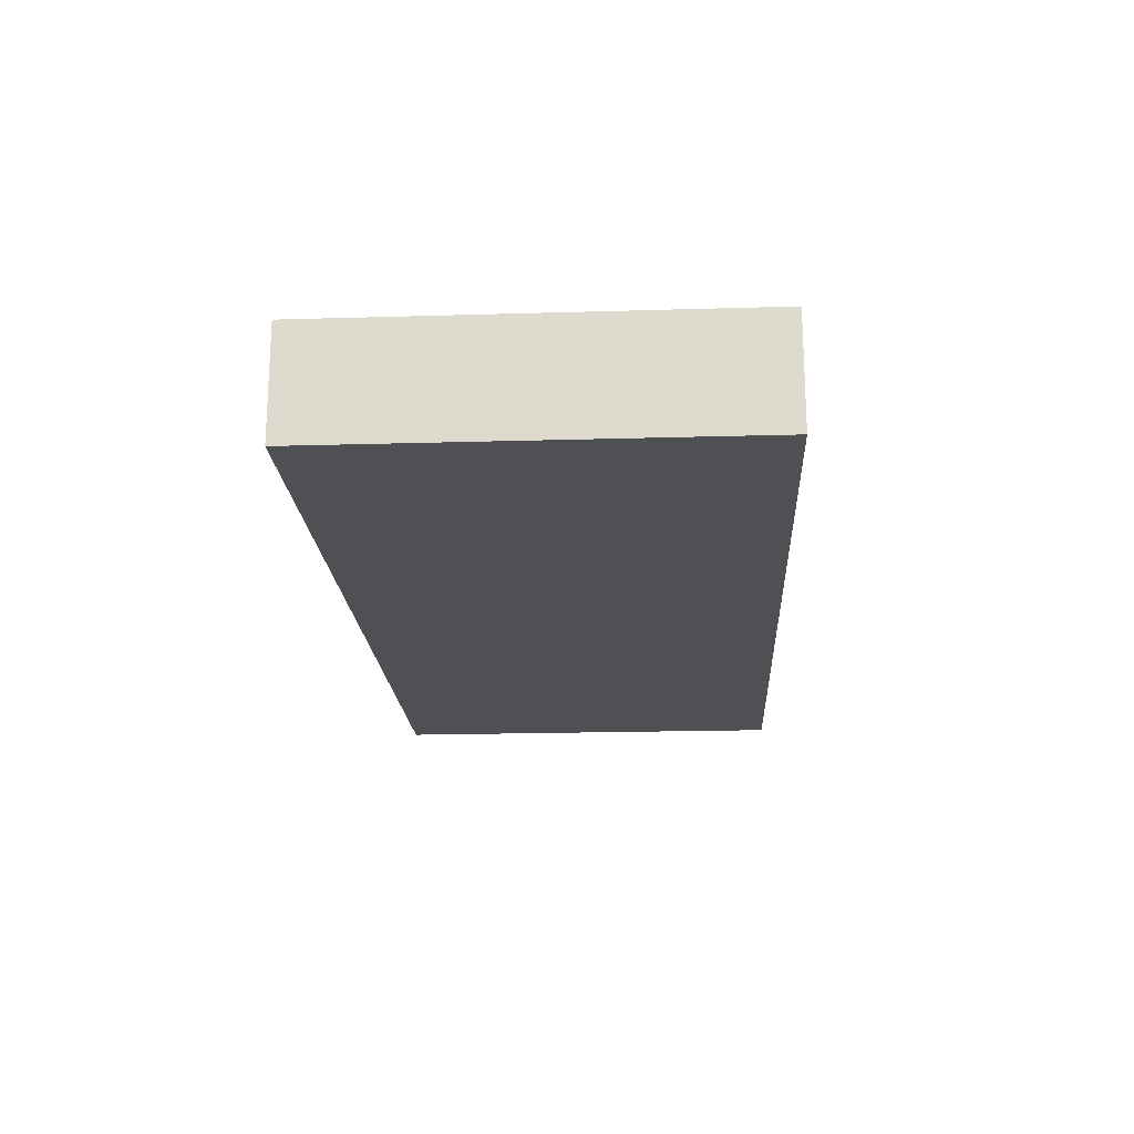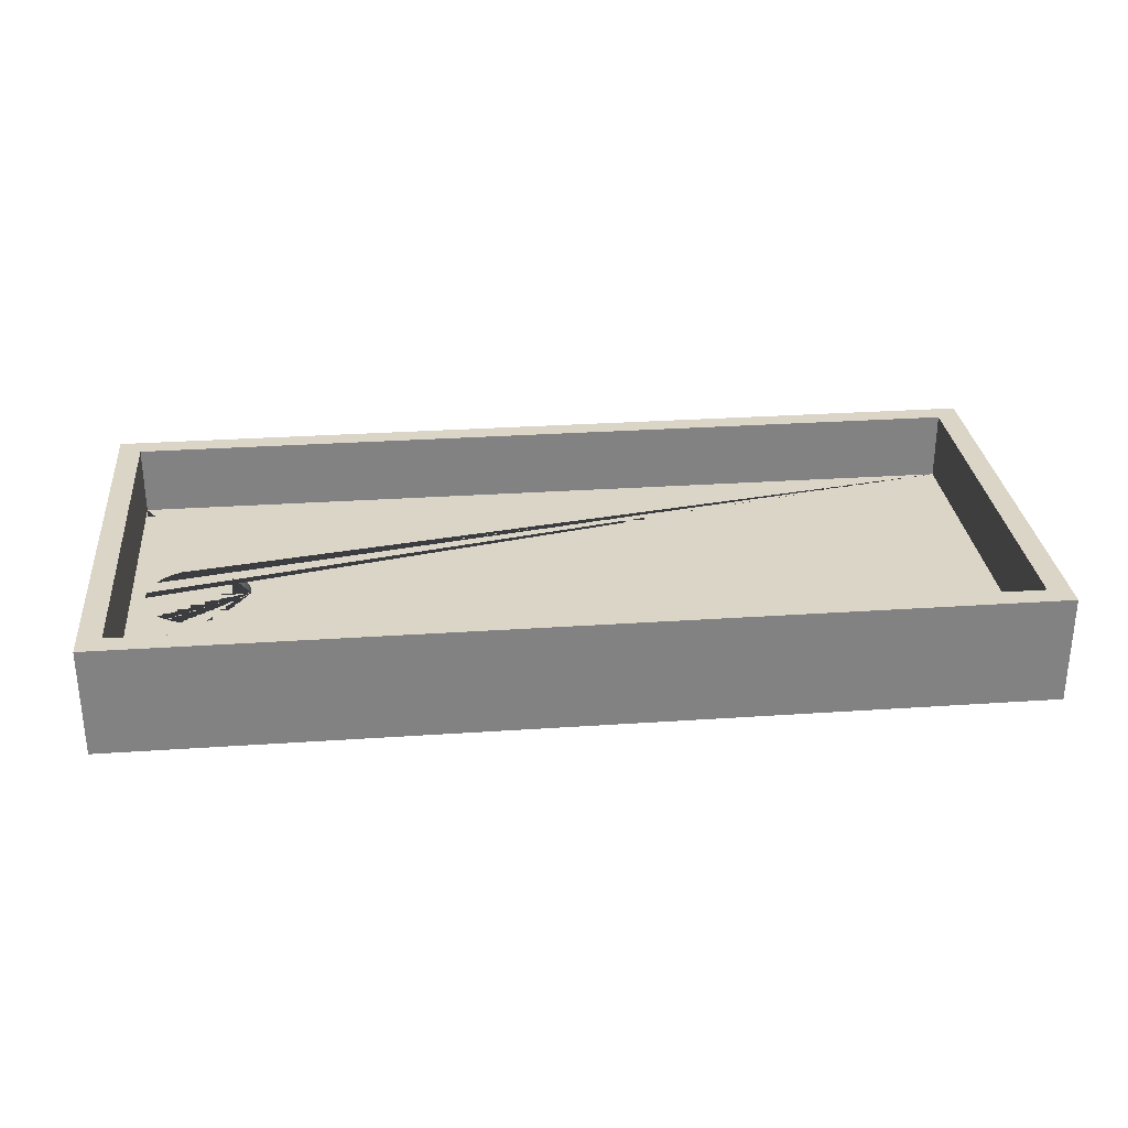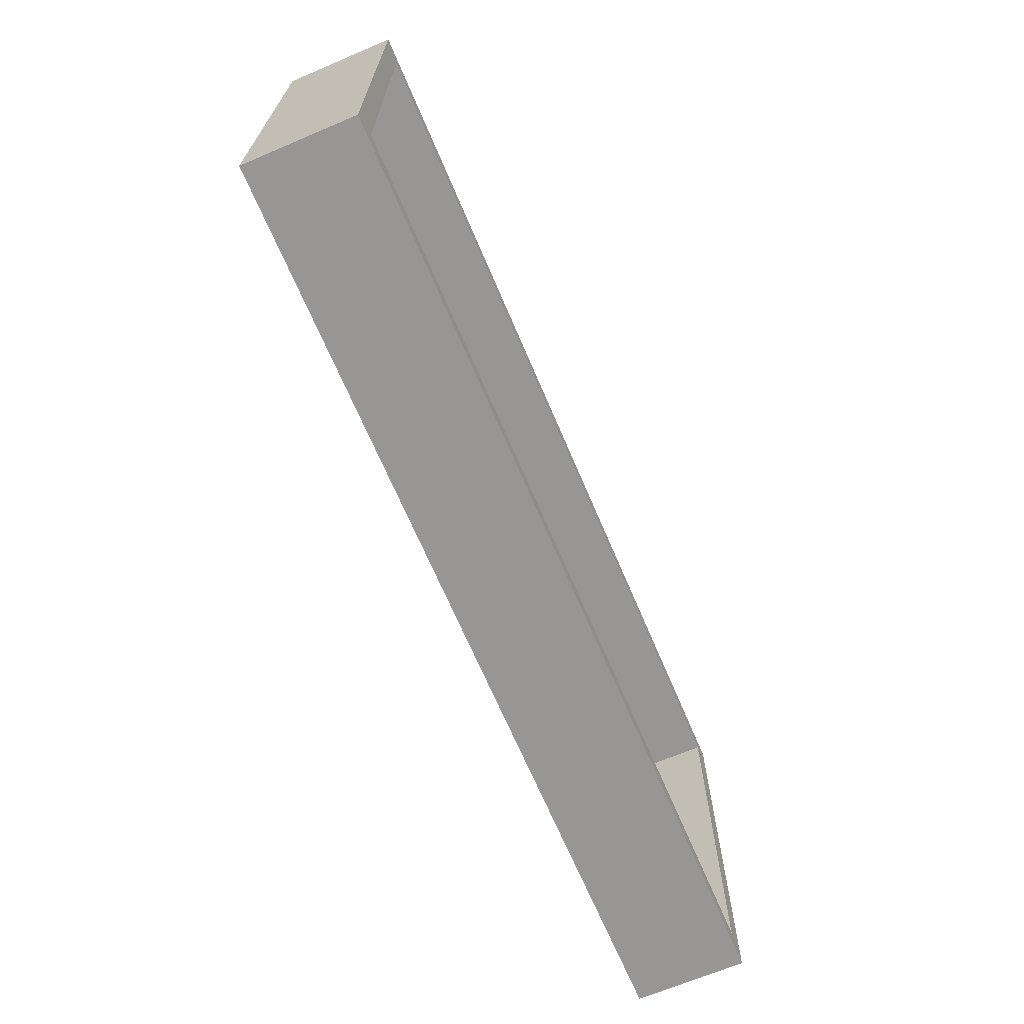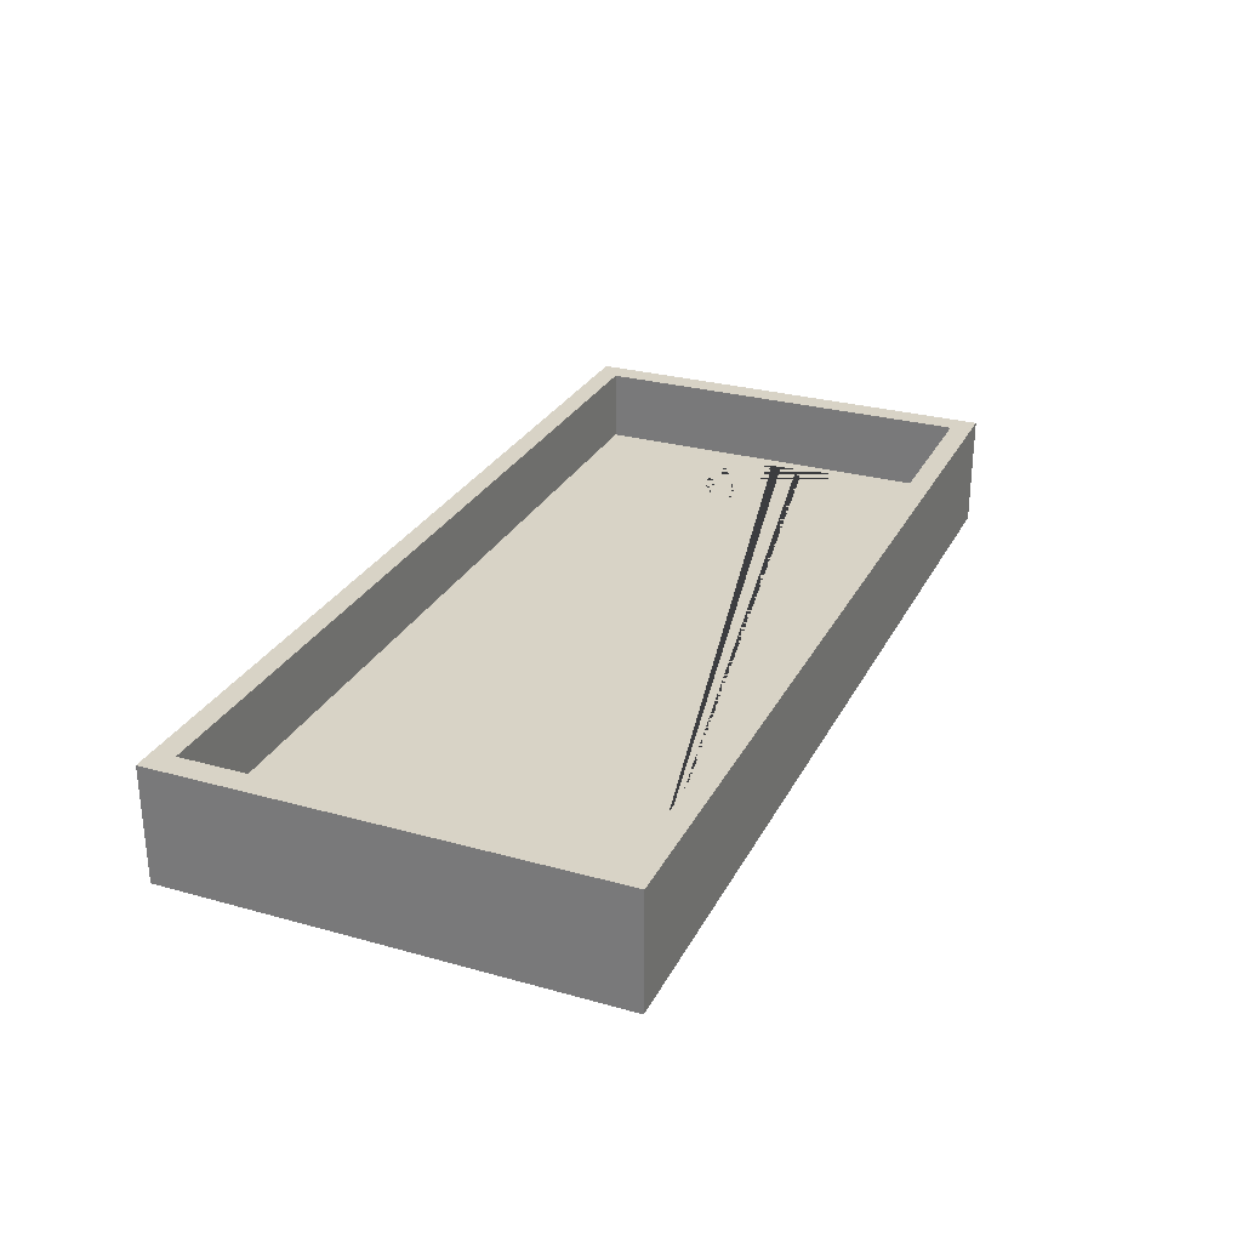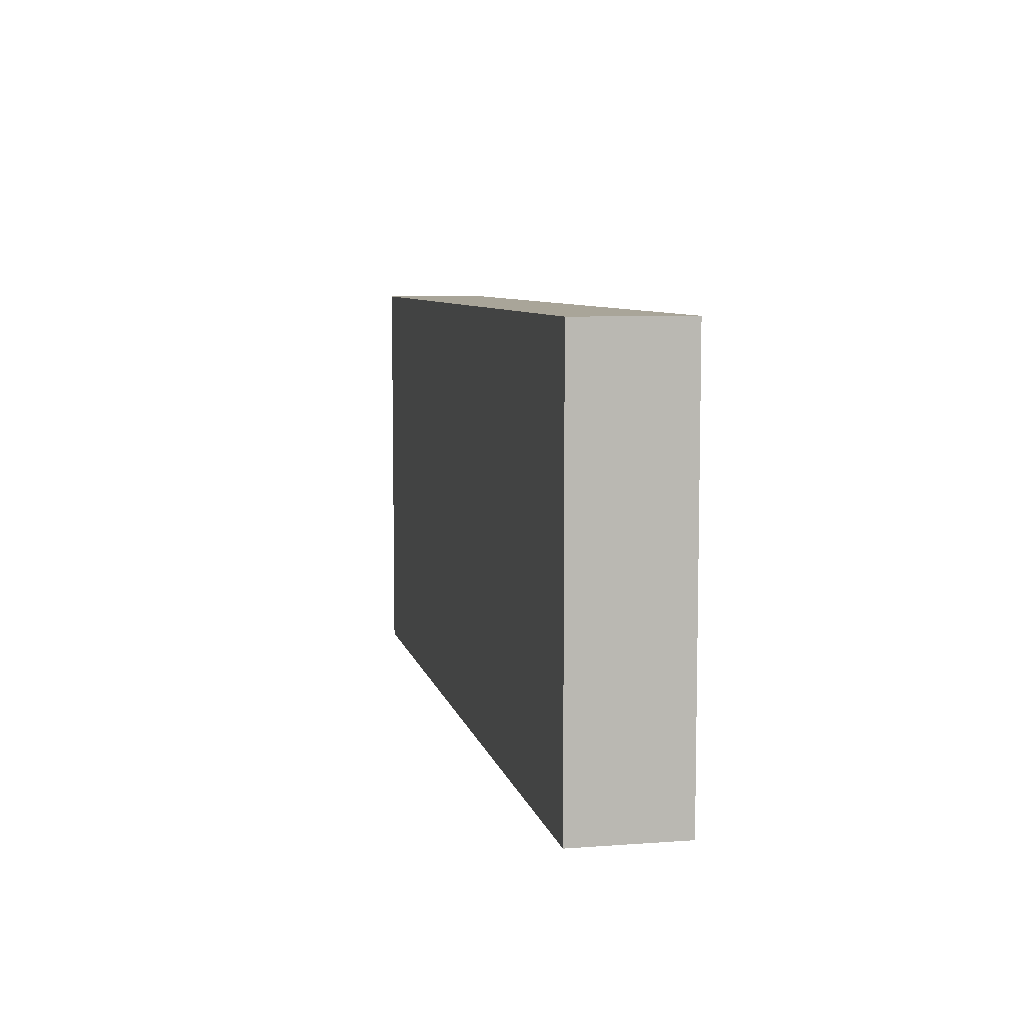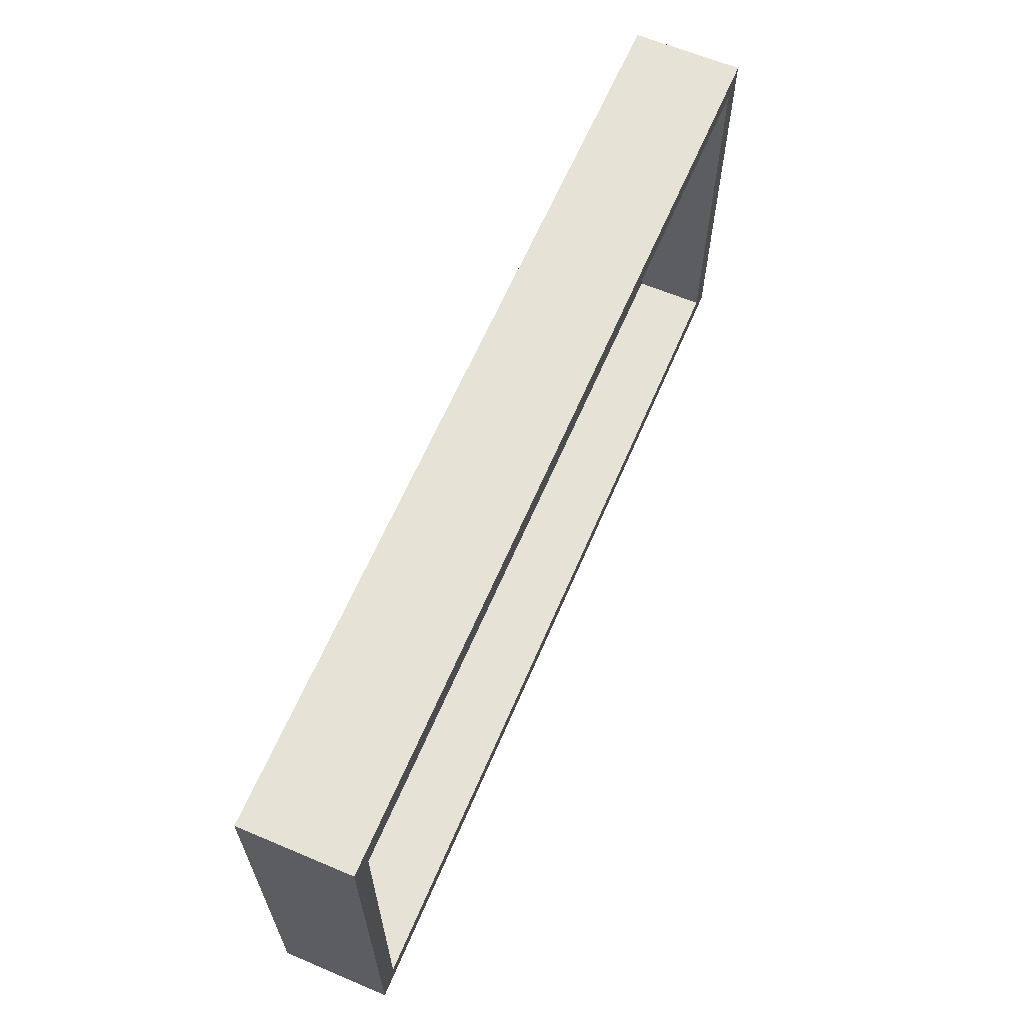
<metadata>
{"format":"obj","ext":"obj","renderer":"f3d","projection":"perspective","resolution":1024,"background":"white","views":[{"elev":-19.2,"azim":93.2,"up":"+Y"},{"elev":29.5,"azim":-5.7,"up":"+Y"},{"elev":-67.9,"azim":113.0,"up":"+Z"},{"elev":28.0,"azim":112.9,"up":"+Y"},{"elev":7.4,"azim":78.1,"up":"+Z"},{"elev":63.0,"azim":113.1,"up":"+Z"}]}
</metadata>
<code>
o Cube
v -1.046 -0.1208 -0.15
v -1.017 -0.1208 -0.1471
v -0.9886 -0.1208 -0.1386
v -0.9627 -0.1208 -0.1247
v -0.9399 -0.1208 -0.1061
v -0.9213 -0.1208 -0.08334
v -0.9074 -0.1208 -0.0574
v -0.8989 -0.1208 -0.02926
v -0.896 -0.1208 -0
v -0.8989 -0.1208 0.02926
v -0.9074 -0.1208 0.0574
v -0.9213 -0.1208 0.08334
v -0.9399 -0.1208 0.1061
v -0.9627 -0.1208 0.1247
v -0.9886 -0.1208 0.1386
v -1.017 -0.1208 0.1471
v -1.046 -0.1208 0.15
v -1.075 -0.1208 0.1471
v -1.103 -0.1208 0.1386
v -1.129 -0.1208 0.1247
v -1.152 -0.1208 0.1061
v -1.171 -0.1208 0.08334
v -1.185 -0.1208 0.0574
v -1.193 -0.1208 0.02926
v -1.196 -0.1208 -0
v -1.193 -0.1208 -0.02926
v -1.185 -0.1208 -0.0574
v -1.171 -0.1208 -0.08334
v -1.152 -0.1208 -0.1061
v -1.129 -0.1208 -0.1247
v -1.103 -0.1208 -0.1386
v -1.075 -0.1208 -0.1471
v 1.235 0.156 -0.54
v 1.3 -0.156 -0.6
v 1.235 0.156 0.54
v 1.3 -0.156 0.6
v -1.235 0.156 -0.54
v -1.3 -0.156 -0.6
v -1.235 0.156 0.54
v -1.3 -0.156 0.6
v 1.3 0.156 0.6
v -1.3 0.156 0.6
v 1.3 0.156 -0.6
v -1.3 0.156 -0.6
v 1.235 -0.044 0.54
v -1.235 -0.044 0.54
v 1.235 -0.044 -0.54
v -1.235 -0.044 -0.54
v -1.185 -0.044 -0.0574
v -1.171 -0.044 -0.08334
v -0.9886 -0.044 -0.1386
v -1.017 -0.044 -0.1471
v -1.193 -0.044 -0.02926
v -0.9399 -0.044 -0.1061
v -0.9627 -0.044 0.1247
v -0.9886 -0.044 0.1386
v -0.9213 -0.044 -0.08334
v -1.017 -0.044 0.1471
v -1.103 -0.044 0.1386
v -1.196 -0.044 -0
v -1.103 -0.044 -0.1386
v -1.129 -0.044 0.1247
v -0.8989 -0.044 0.02926
v -0.9399 -0.044 0.1061
v -0.9074 -0.044 0.0574
v -0.896 -0.044 -0
v -1.152 -0.044 -0.1061
v -1.129 -0.044 -0.1247
v -1.046 -0.044 0.15
v -1.046 -0.044 -0.15
v -0.8989 -0.044 -0.02926
v -0.9627 -0.044 -0.1247
v -0.9074 -0.044 -0.0574
v -1.185 -0.044 0.0574
v -1.171 -0.044 0.08334
v -1.193 -0.044 0.02926
v -1.152 -0.044 0.1061
v -1.075 -0.044 0.1471
v -0.9213 -0.044 0.08334
v -1.075 -0.044 -0.1471
f 1 2 52 70
f 2 3 51 52
f 3 4 72 51
f 4 5 54 72
f 5 6 57 54
f 6 7 73 57
f 7 8 71 73
f 8 9 66 71
f 9 10 63 66
f 10 11 65 63
f 11 12 79 65
f 12 13 64 79
f 13 14 55 64
f 14 15 56 55
f 15 16 58 56
f 16 17 69 58
f 17 18 78 69
f 18 19 59 78
f 19 20 62 59
f 20 21 77 62
f 21 22 75 77
f 22 23 74 75
f 23 24 76 74
f 24 25 60 76
f 25 26 53 60
f 26 27 49 53
f 27 28 50 49
f 28 29 67 50
f 29 30 68 67
f 30 31 61 68
f 31 32 80 61
f 32 1 70 80
f 1 32 31 30 29 28 27 26 25 24 23 22 21 20 19 18 17 16 15 14 13 12 11 10 9 8 7 6 5 4 3 2
f 37 39 46 48
f 36 41 42 40
f 40 42 44 38
f 38 34 36 40
f 34 43 41 36
f 38 44 43 34
f 35 39 42 41
f 33 35 41 43
f 39 37 44 42
f 37 33 43 44
f 47 48 60 53 49 50 67 68 61 80 70 52 51 72 54 57 73 71 66
f 39 35 45 46
f 33 37 48 47
f 35 33 47 45
f 66 63 65 79 64 55 56 58 69 78 59 62 77 75 74 76 60 48 46 45 47

</code>
